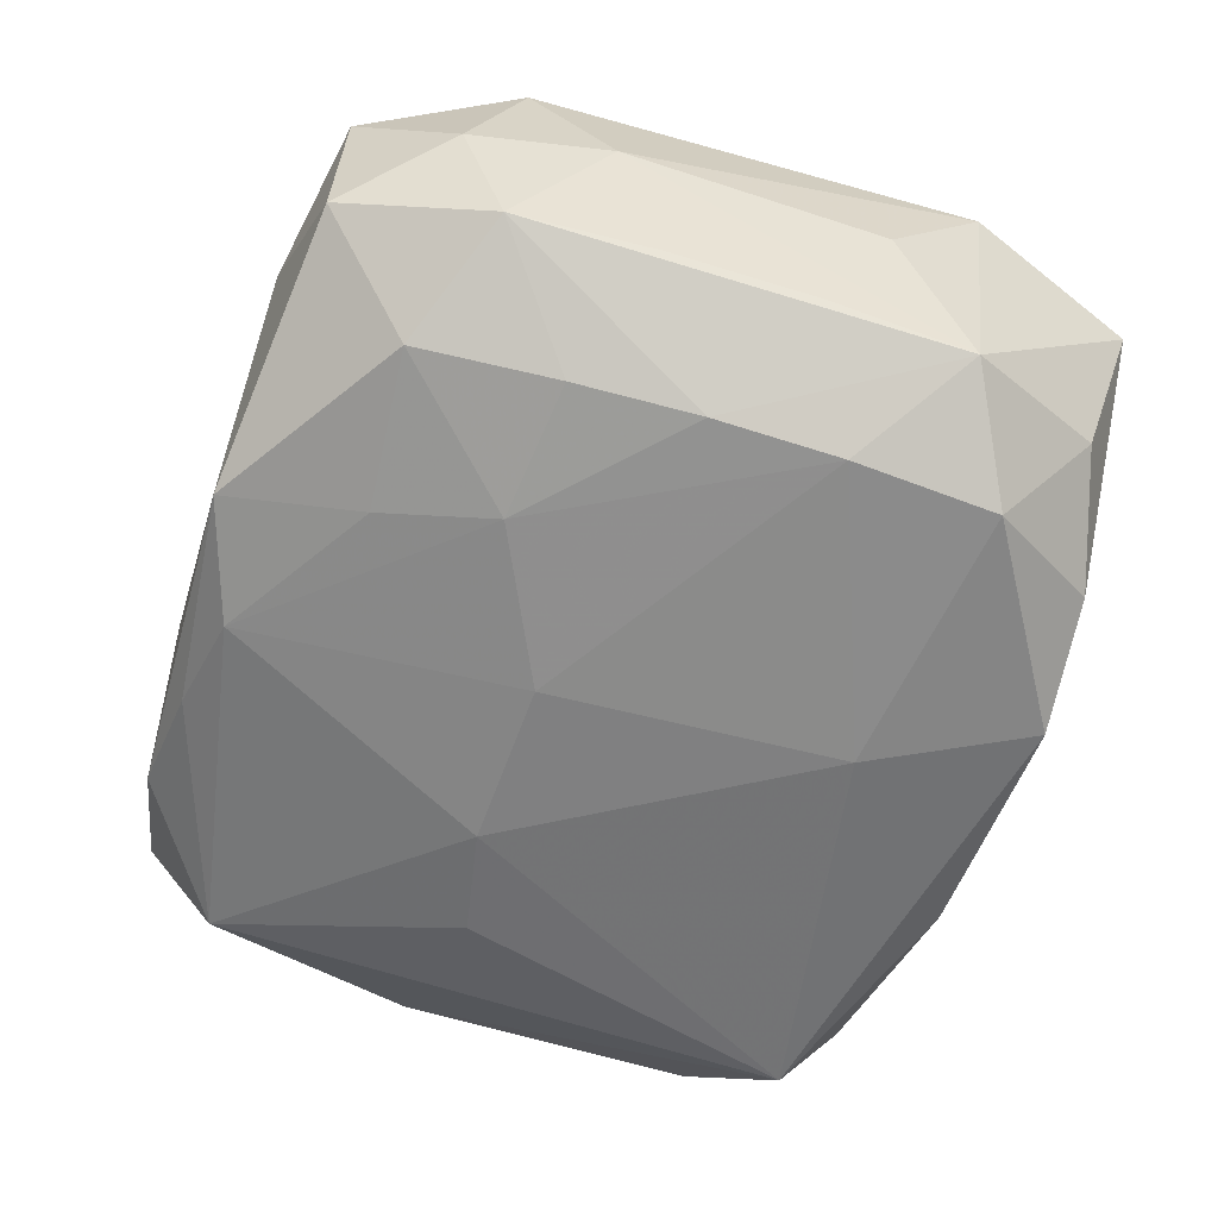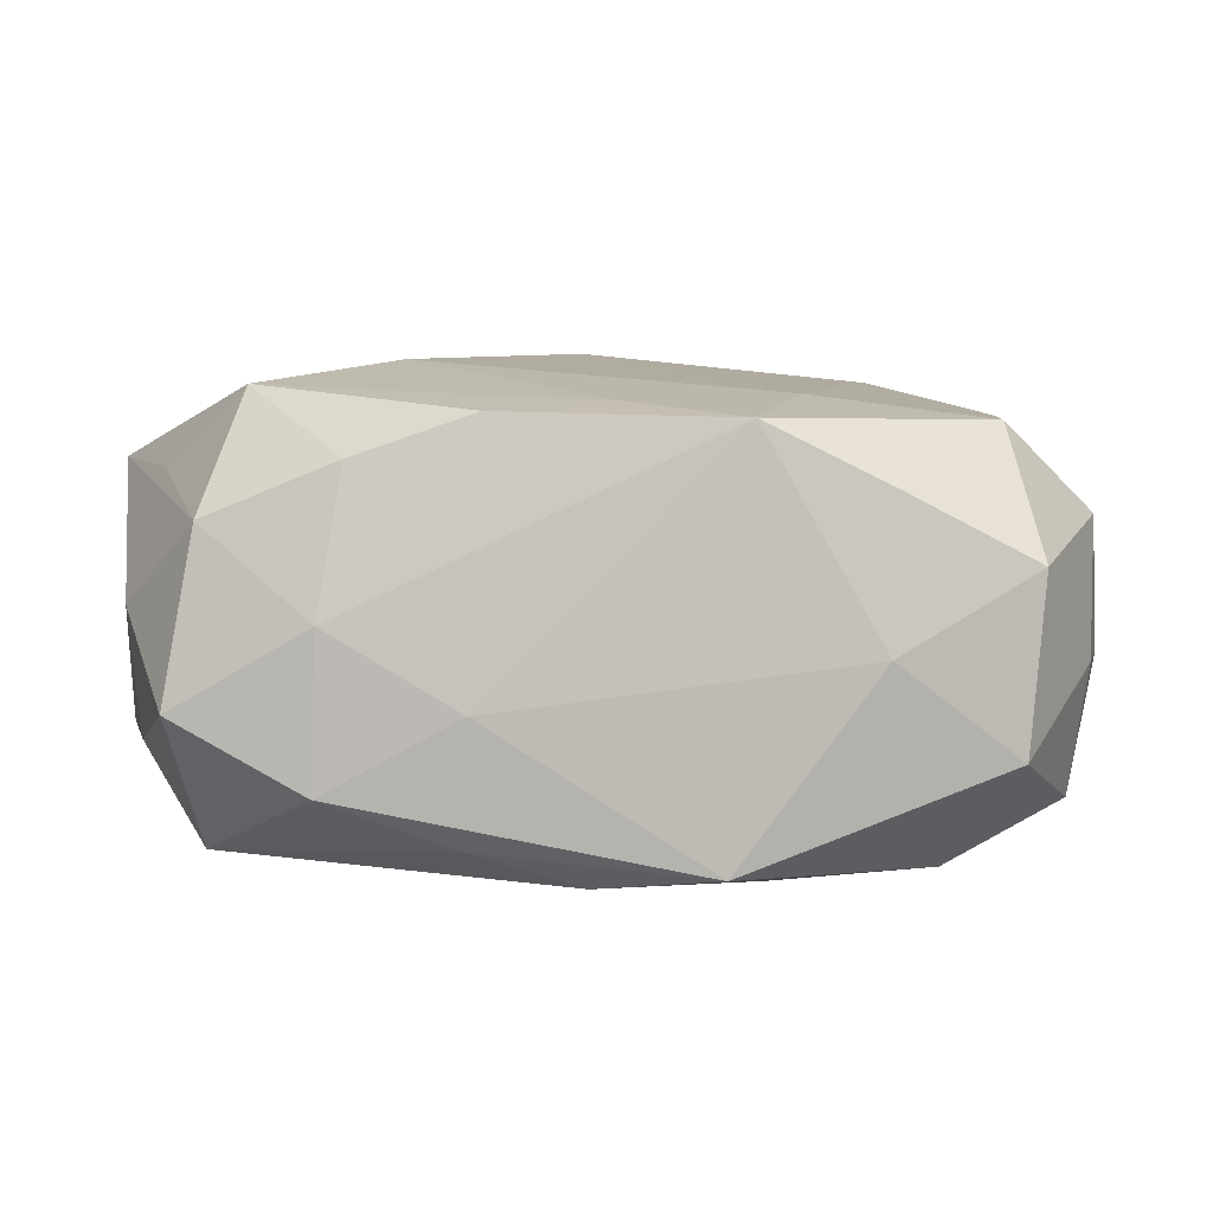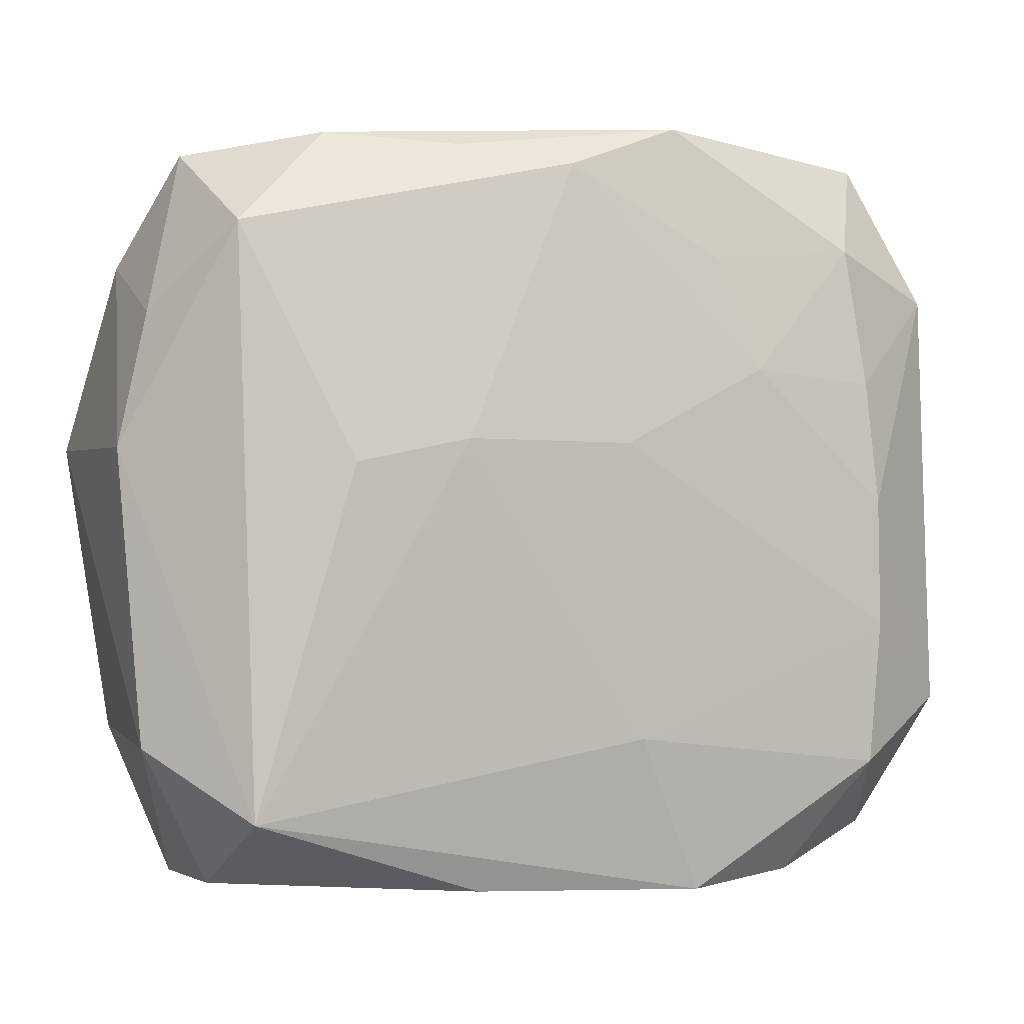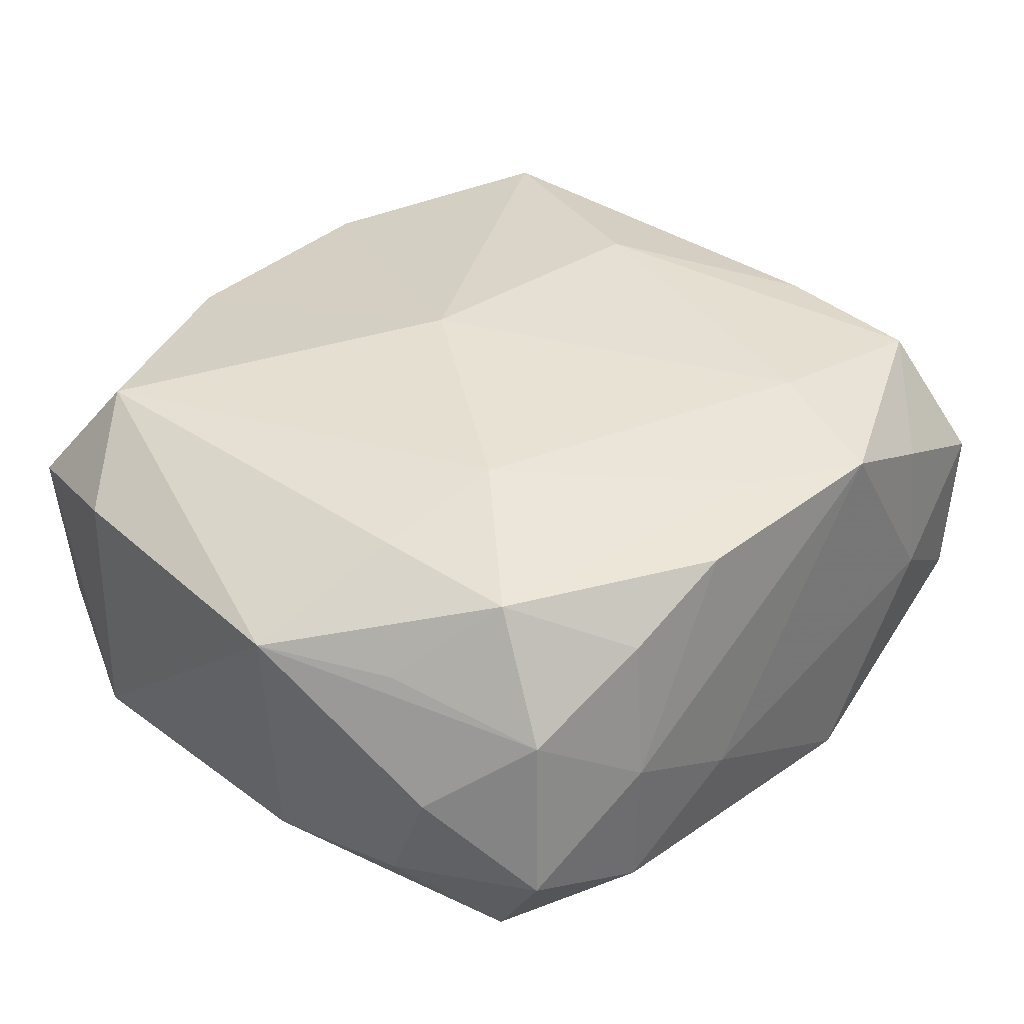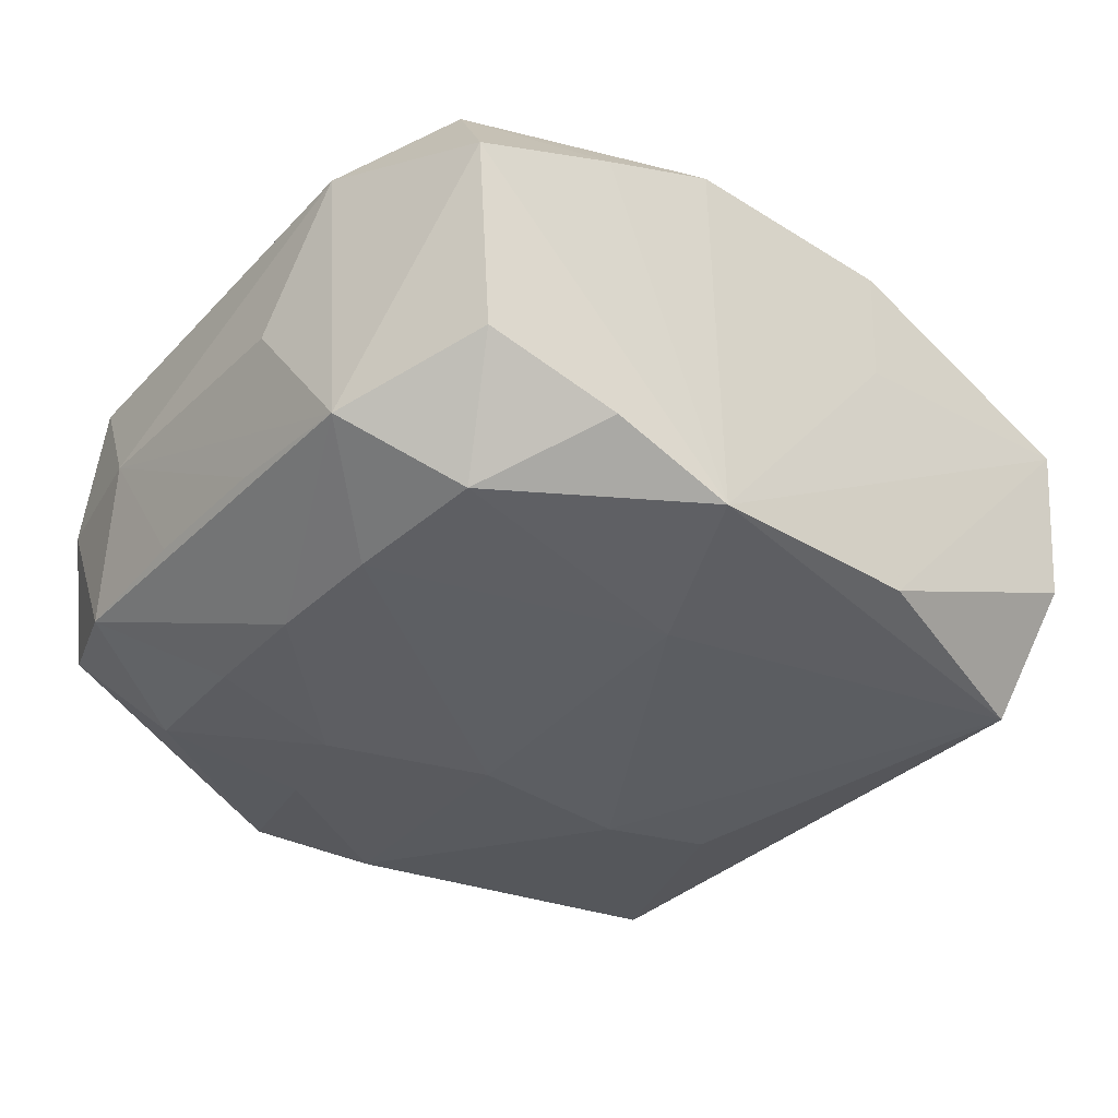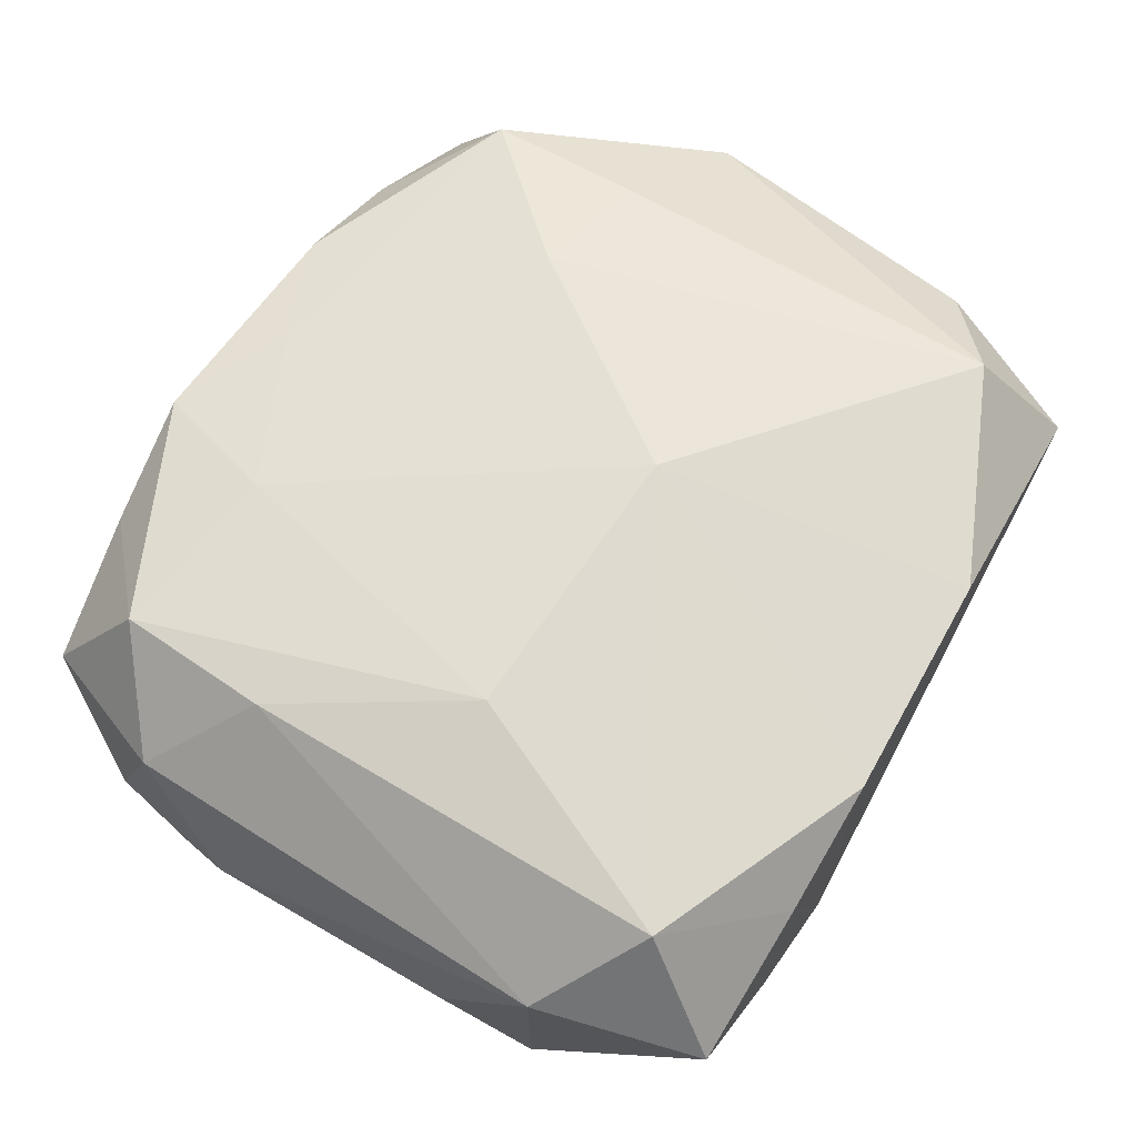
<metadata>
{"format":"obj","ext":"obj","renderer":"f3d","projection":"perspective","resolution":1024,"background":"white","views":[{"elev":-61.3,"azim":-107.7,"up":"+Z"},{"elev":6.0,"azim":-179.9,"up":"+Z"},{"elev":2.5,"azim":158.9,"up":"+Y"},{"elev":39.9,"azim":131.3,"up":"+Z"},{"elev":-38.3,"azim":-39.2,"up":"+Z"},{"elev":61.9,"azim":-59.9,"up":"+Z"}]}
</metadata>
<code>
v -0.01738 0.02924 6.702e-05
v 0.03355 0.00562 -0.007167
v -0.0235 -0.008056 -0.01698
v -0.01876 -0.004447 0.01645
v 0.001273 0.02639 -0.01483
v 0.007114 -0.02844 0.003779
v -0.003138 -0.01595 -0.01785
v 0.02561 -0.02098 -0.01519
v 0.01849 0.02861 -0.008724
v 0.02341 0.008306 0.0165
v -0.013 0.01131 -0.01705
v -0.02718 0.02721 0.005658
v -0.01747 0.02787 0.0107
v 0.02329 0.01948 0.01681
v -0.03337 -0.008751 -0.002542
v -0.03337 0.01022 -0.001702
v -0.03337 -0.01614 0.006985
v -0.03197 0.01617 0.008215
v 0.02692 -0.02798 0.006469
v 0.03128 0.0154 -0.006959
v 0.002046 -0.005959 0.01856
v -0.02946 -0.02803 0.003422
v 0.008736 0.02933 -0.003403
v -0.02672 -0.02192 0.01309
v 0.0296 0.01429 0.01118
v -0.02605 -0.0249 -0.008814
v 0.007259 -0.02881 0.01316
v 0.02333 -0.02189 0.01539
v -0.009904 -0.0291 0.01243
v -0.02276 0.01026 -0.01582
v 0.03155 0.01896 0.002453
v 0.03087 -0.01675 0.01041
v 0.00784 0.02681 0.01527
v -0.01723 -0.02735 -0.01326
v -0.03123 0.02015 -0.001139
v -0.008198 -0.02772 -0.01638
v 0.009338 0.02773 -0.01214
v 0.008711 -0.02697 -0.01483
v -0.02277 -0.01876 -0.01684
v 0.03382 0.005007 0.01149
v 0.02689 -0.02666 -0.006022
v -0.001936 0.005878 -0.01788
v 0.01651 0.02648 0.0123
v -0.02345 0.00121 -0.01662
v -0.02623 0.009597 0.01448
v -0.0124 0.0186 0.01616
v -0.03037 0.01674 -0.01066
v -0.02521 0.02092 0.01453
v -0.03086 0.006422 -0.01045
v 0.03228 -0.01606 -0.008724
v 0.0261 0.02169 -0.01321
v -0.02611 0.0274 -0.006688
v 0.01848 0.004658 -0.01663
v 0.01385 0.009774 0.01831
v -0.0005303 0.02373 0.01585
v 0.01814 0.02856 0.002099
v 0.02603 0.02516 0.008385
v -0.01023 0.01948 -0.01577
v 0.01029 0.006281 -0.01764
v -0.01874 -0.0287 0.00841
v -0.009016 0.02816 0.0149
v 0.02805 0.02696 -0.003672
v -0.03092 -0.01465 -0.01211
v -0.007329 0.02933 -0.01369
v -0.02152 0.02045 -0.01459
v -0.03105 -0.004329 -0.01095
f 59 8 7
f 4 24 21
f 64 58 65
f 59 51 53
f 53 8 59
f 51 8 53
f 2 8 51
f 9 64 23
f 51 9 62
f 36 7 8
f 16 63 15
f 34 36 22
f 46 4 21
f 21 54 46
f 1 61 23
f 23 64 1
f 5 51 59
f 58 64 5
f 28 54 21
f 28 10 54
f 40 10 28
f 8 2 50
f 50 2 40
f 55 33 61
f 61 46 55
f 55 46 54
f 20 2 51
f 51 62 20
f 56 33 43
f 56 9 23
f 56 62 9
f 43 57 56
f 56 57 62
f 23 61 56
f 61 33 56
f 8 50 41
f 41 50 19
f 66 63 16
f 66 47 63
f 34 22 26
f 26 22 63
f 19 28 27
f 27 28 21
f 17 15 63
f 63 22 17
f 17 22 24
f 16 15 17
f 17 18 16
f 65 58 11
f 58 5 11
f 7 36 39
f 39 3 7
f 39 36 34
f 63 3 39
f 34 26 39
f 39 26 63
f 35 18 12
f 35 47 16
f 16 18 35
f 24 4 45
f 45 17 24
f 18 17 45
f 52 35 12
f 47 35 52
f 12 1 52
f 65 47 52
f 52 1 64
f 52 64 65
f 64 9 37
f 37 5 64
f 37 9 51
f 51 5 37
f 40 28 32
f 32 28 19
f 32 50 40
f 19 50 32
f 31 57 40
f 62 57 31
f 31 20 62
f 40 2 31
f 2 20 31
f 14 57 43
f 43 33 14
f 14 10 40
f 54 10 14
f 14 55 54
f 33 55 14
f 19 36 38
f 38 41 19
f 38 36 8
f 8 41 38
f 16 47 49
f 49 66 16
f 47 66 49
f 24 22 60
f 60 22 36
f 6 36 19
f 19 27 6
f 44 11 3
f 63 47 44
f 44 3 63
f 42 5 59
f 42 11 5
f 59 7 42
f 7 3 42
f 3 11 42
f 61 1 13
f 13 1 12
f 12 18 48
f 18 45 48
f 48 13 12
f 61 13 48
f 48 46 61
f 4 46 48
f 48 45 4
f 40 57 25
f 25 14 40
f 57 14 25
f 29 60 36
f 36 6 29
f 29 6 27
f 24 60 29
f 21 24 29
f 29 27 21
f 65 11 30
f 11 44 30
f 30 47 65
f 30 44 47

</code>
